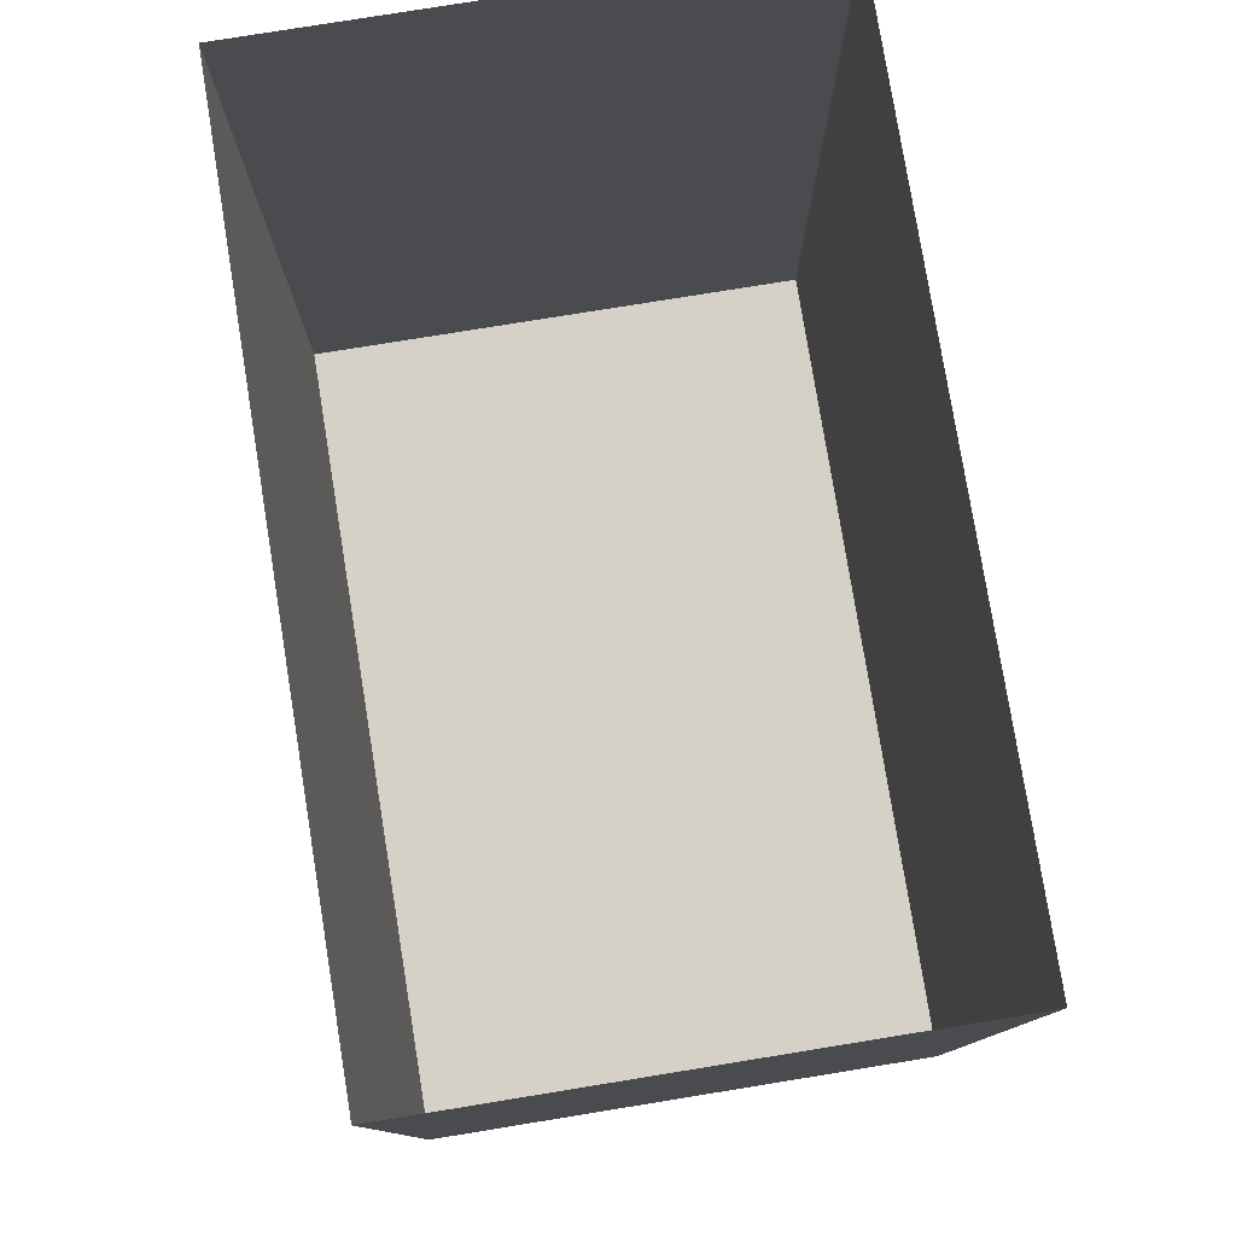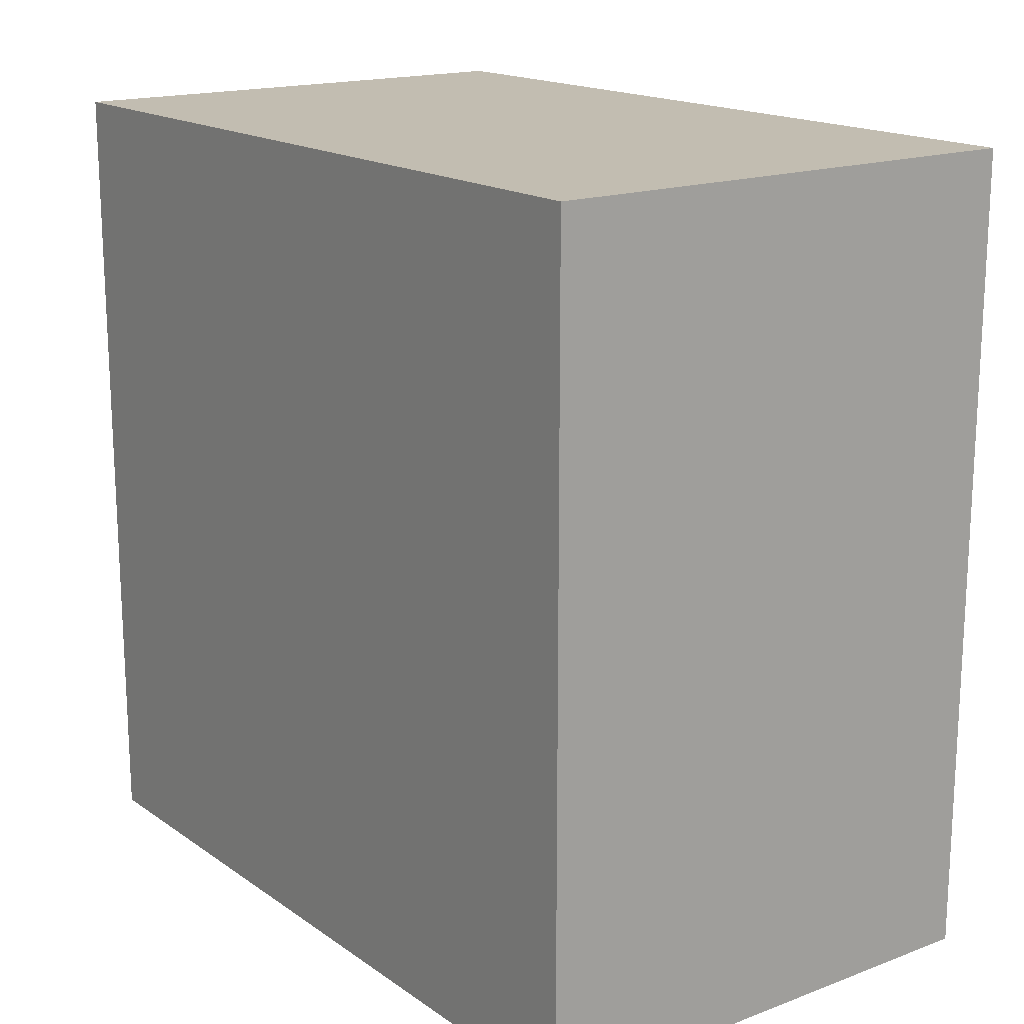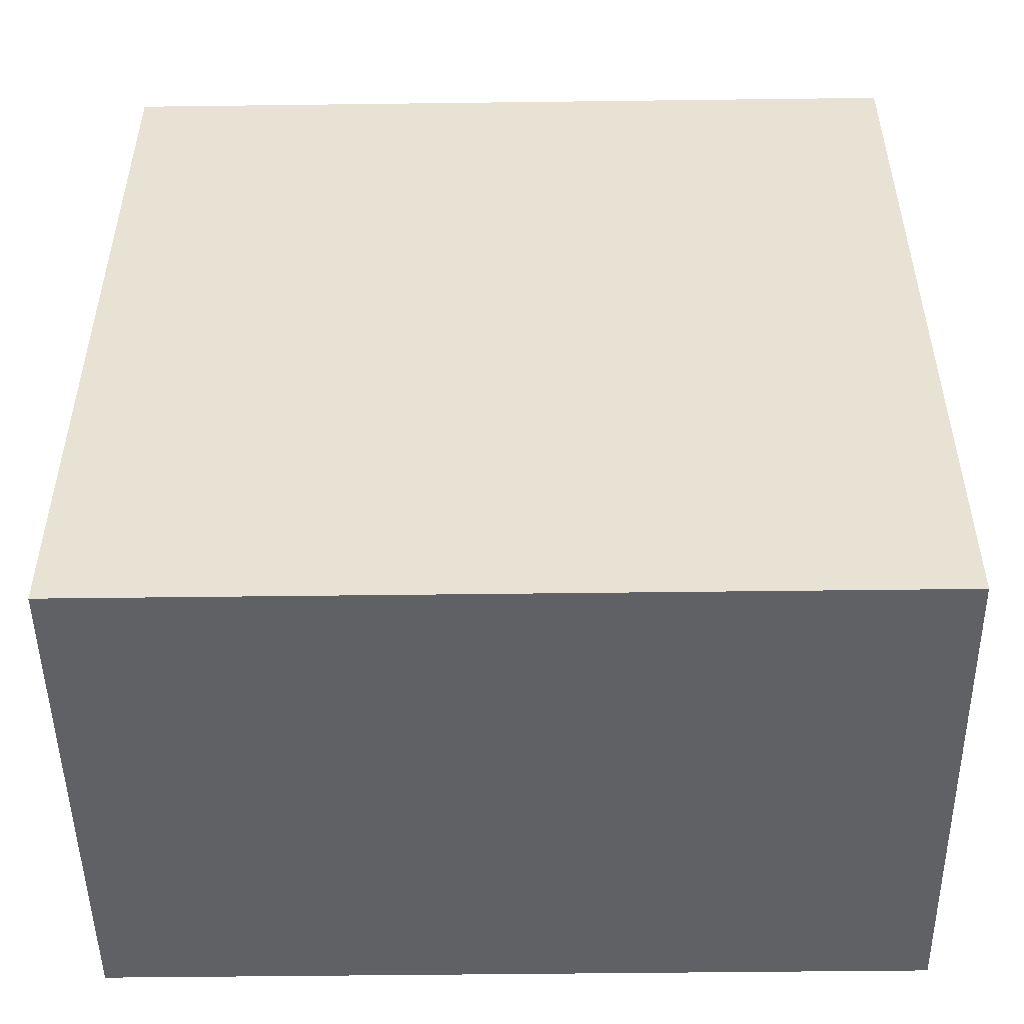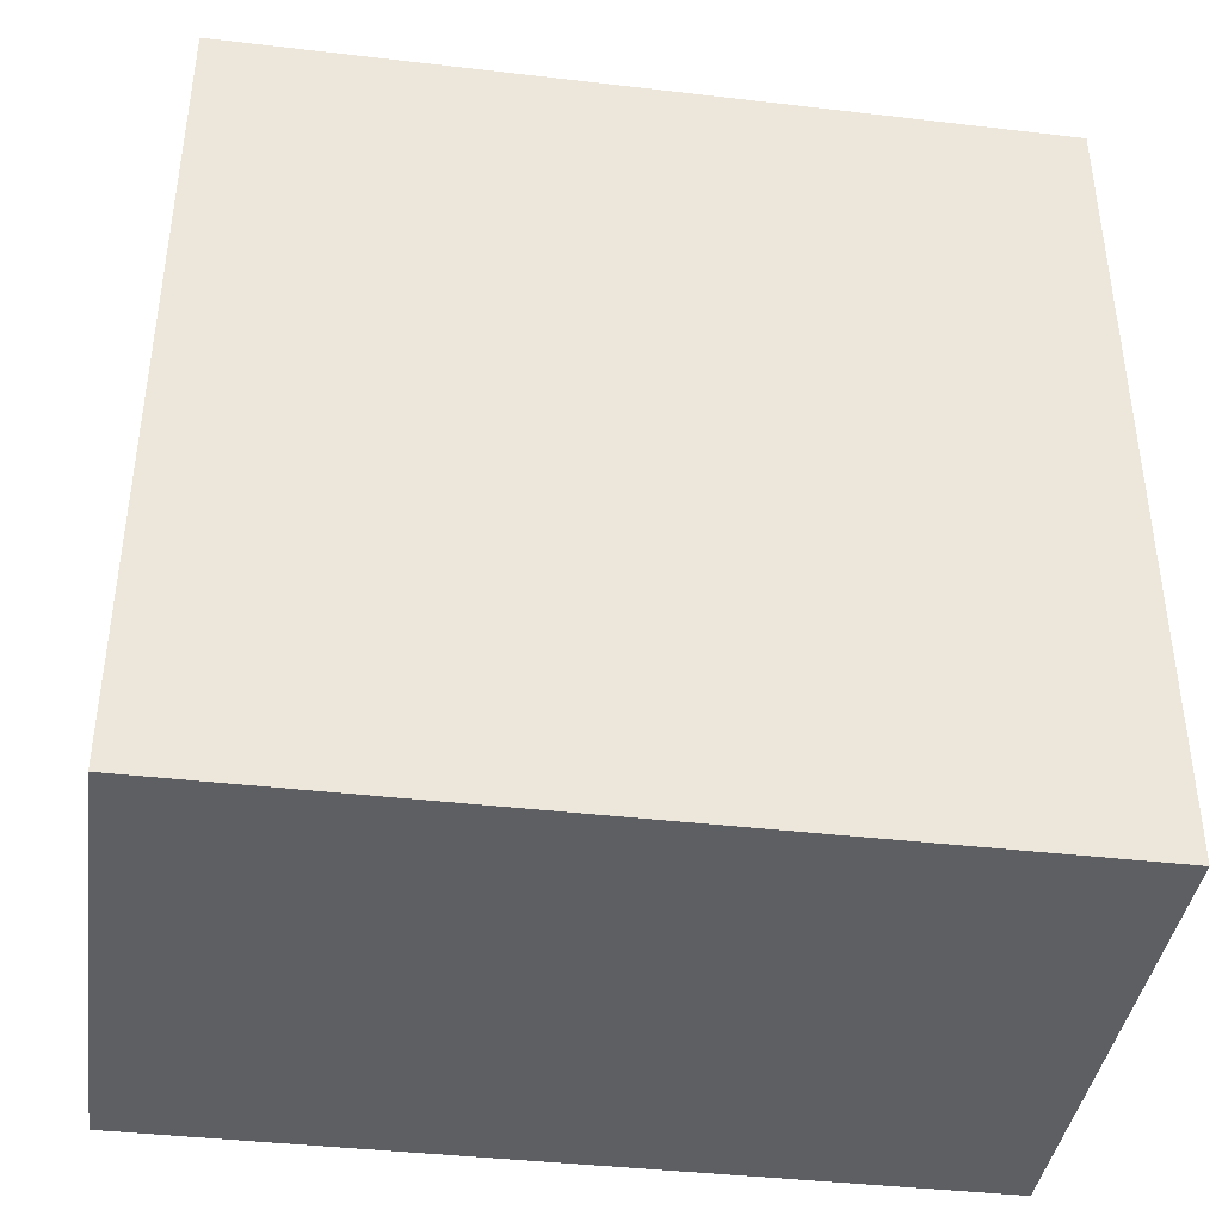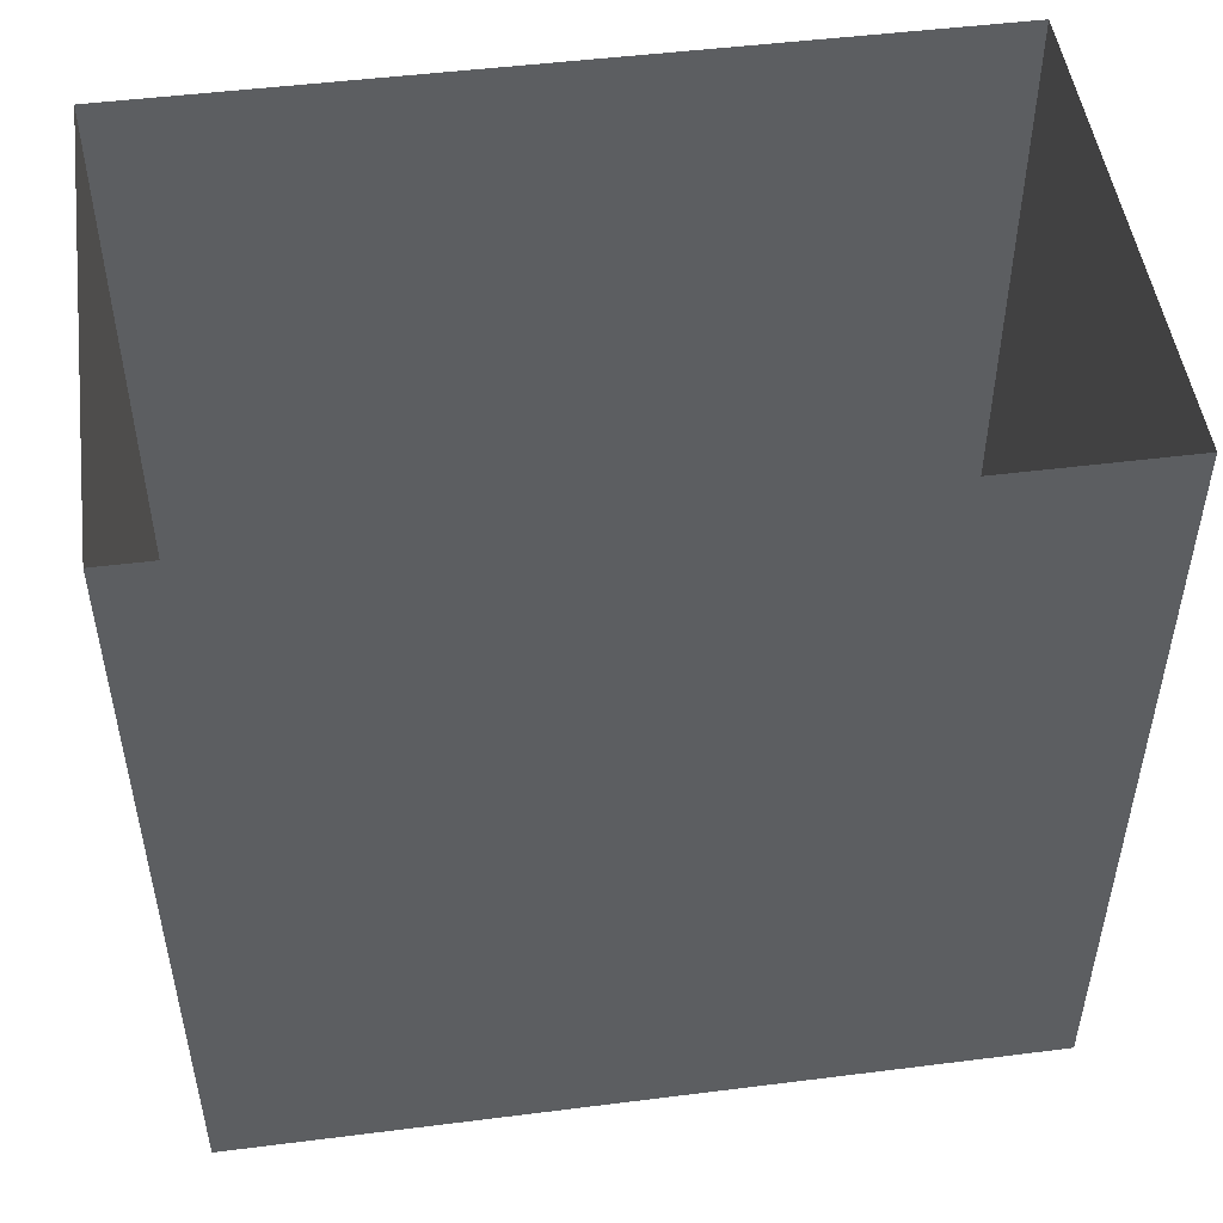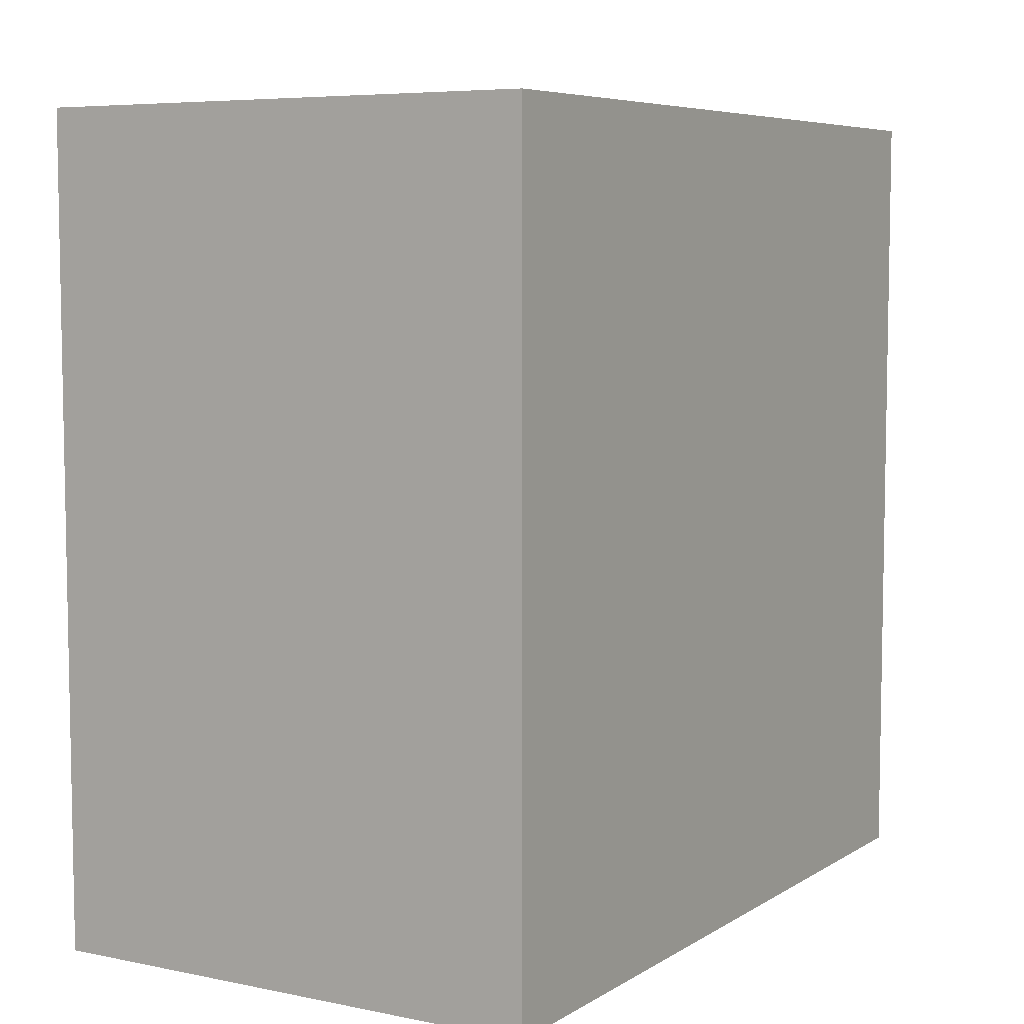
<metadata>
{"format":"obj","ext":"obj","renderer":"f3d","projection":"perspective","resolution":1024,"background":"white","views":[{"elev":78.7,"azim":-9.2,"up":"+Y"},{"elev":17.0,"azim":-36.7,"up":"+Z"},{"elev":-49.7,"azim":90.8,"up":"+Y"},{"elev":-40.0,"azim":81.8,"up":"+Z"},{"elev":49.5,"azim":82.1,"up":"+Y"},{"elev":6.5,"azim":31.0,"up":"+Y"}]}
</metadata>
<code>
v  0.5 0 -0.5
v  0.5 0 0.5
v  -0.125 0 0.5
v  -0.125 0 -0.5
v  0.5 1 0.5
v  -0.125 1 0.5
v  0.5 1 -0.5
v  -0.125 1 -0.5
g Box01
f 1 2 3 4
f 5 6 3 2
f 7 5 2 1
f 8 7 1 4
f 6 8 4 3

</code>
